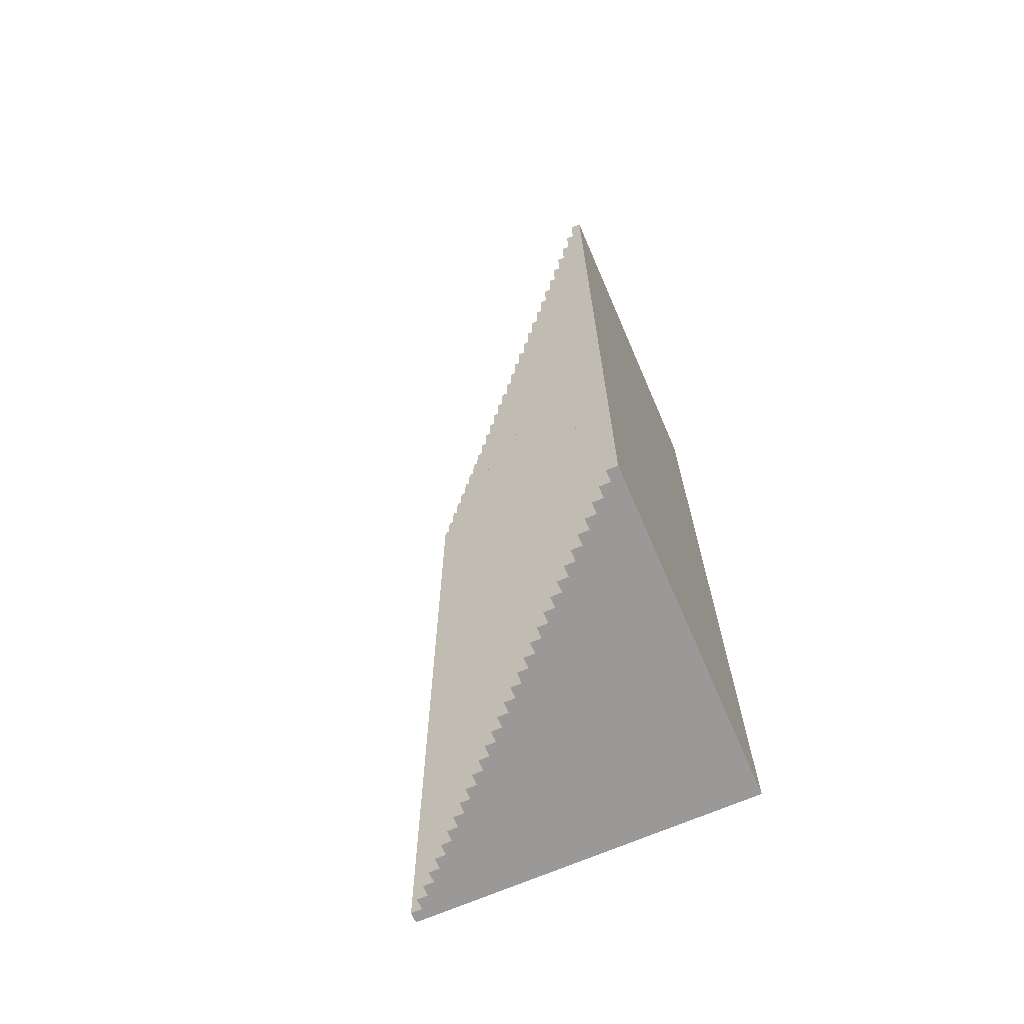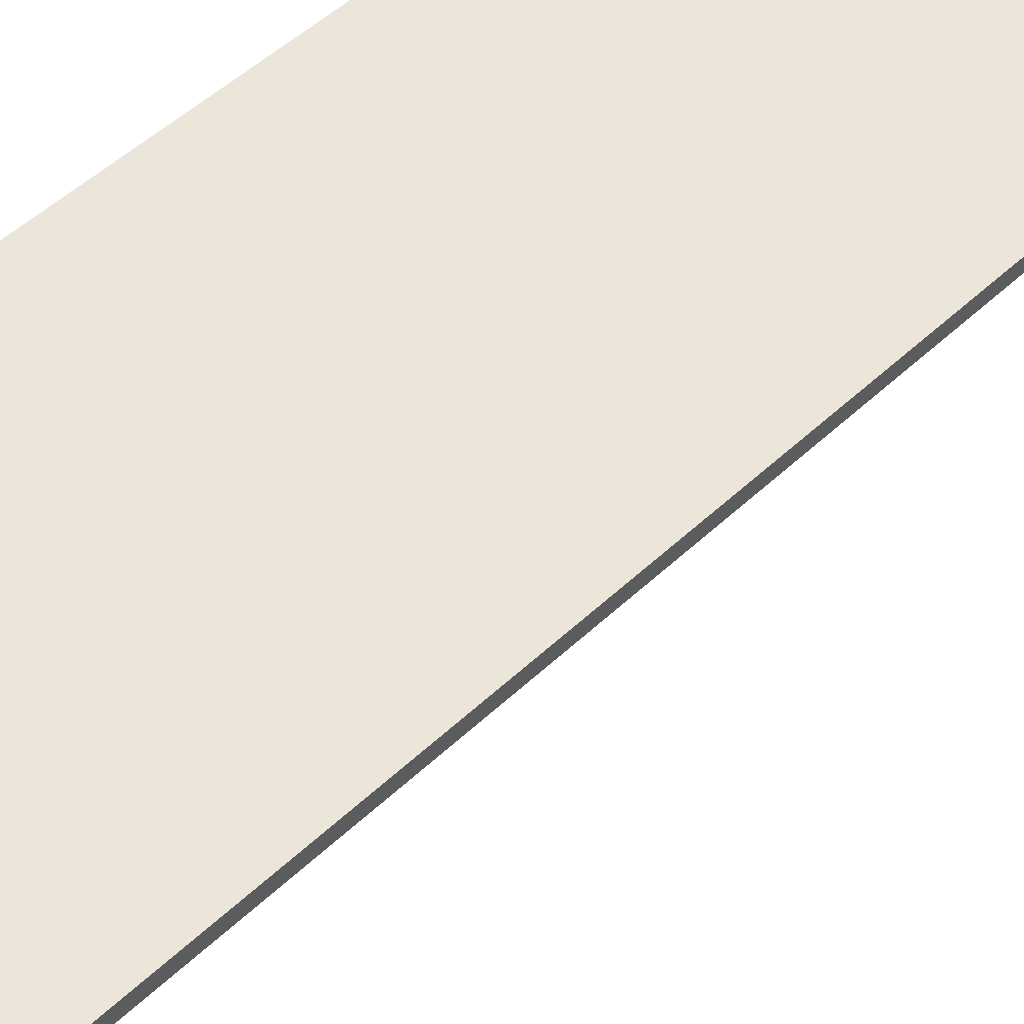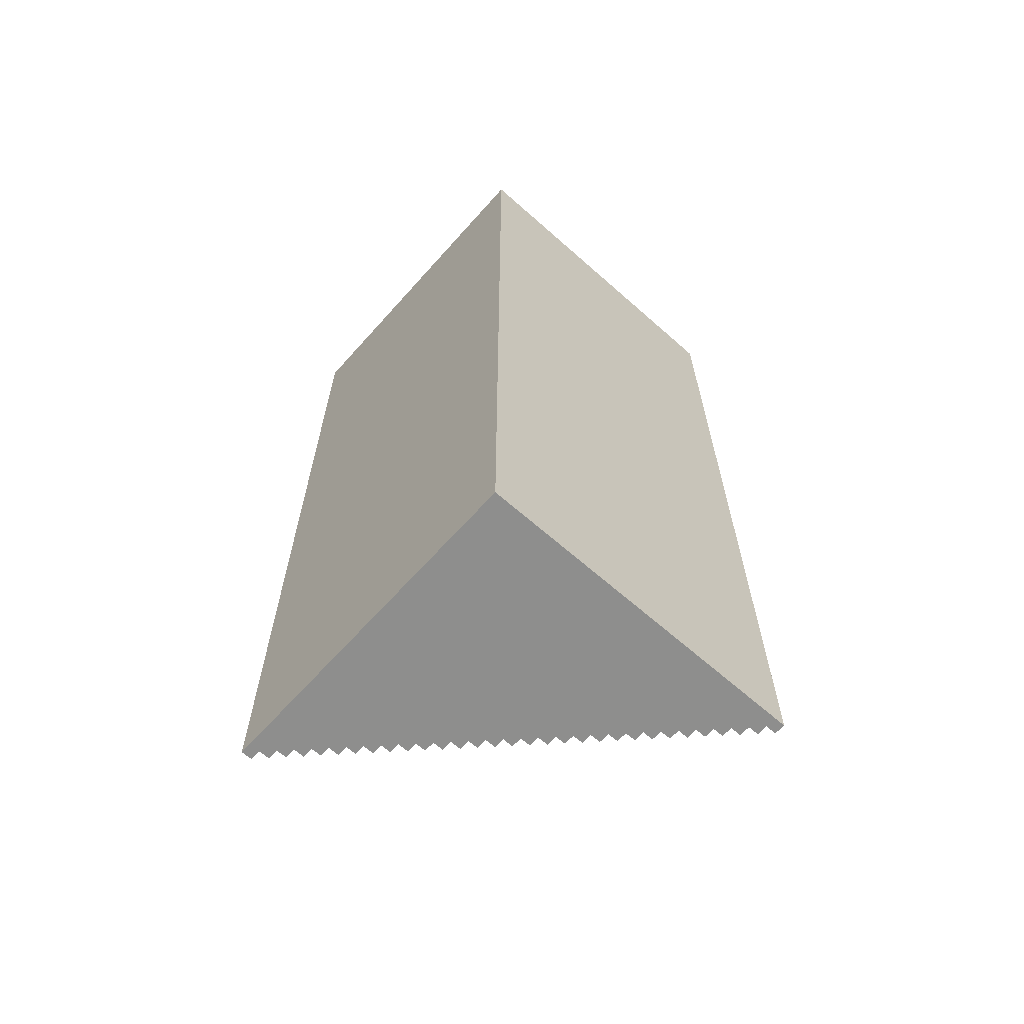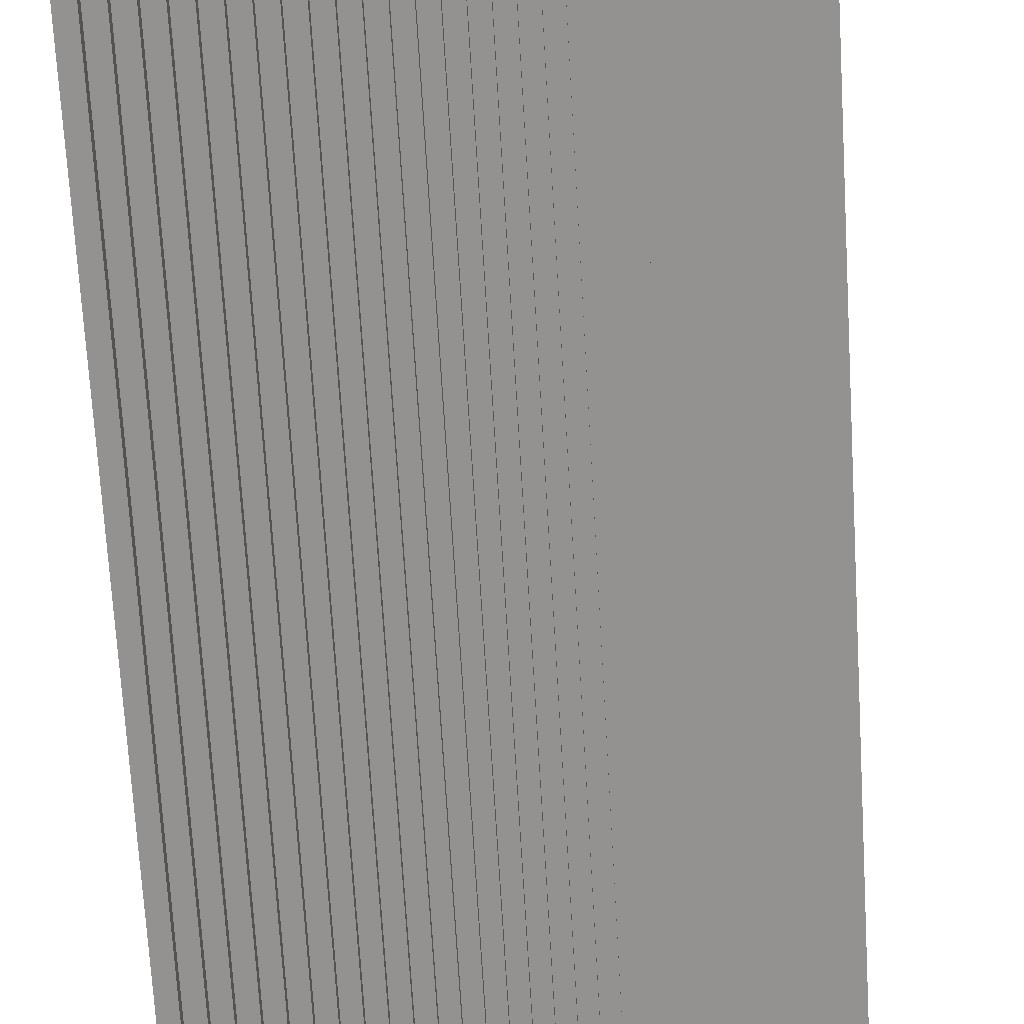
<metadata>
{"format":"obj","ext":"obj","renderer":"f3d","projection":"perspective","resolution":1024,"background":"white","views":[{"elev":-68.9,"azim":-66.6,"up":"+Y"},{"elev":46.7,"azim":-137.5,"up":"+Z"},{"elev":-64.8,"azim":48.3,"up":"+Y"},{"elev":-66.4,"azim":-176.7,"up":"+Z"}]}
</metadata>
<code>
o Untitled.020
v -1.722 0 1.533
v -1.722 0 1.433
v -1.722 8.6 1.533
v -1.722 8.6 1.433
v -1.622 0 1.433
v -1.622 0 1.333
v -1.622 8.6 1.433
v -1.622 8.6 1.333
v -1.522 0 1.333
v -1.522 0 1.233
v -1.522 8.6 1.333
v -1.522 8.6 1.233
v -1.422 0 1.233
v -1.422 0 1.133
v -1.422 8.6 1.233
v -1.422 8.6 1.133
v -1.322 0 1.133
v -1.322 0 1.033
v -1.322 8.6 1.133
v -1.322 8.6 1.033
v -1.222 0 1.033
v -1.222 0 0.9333
v -1.222 8.6 1.033
v -1.222 8.6 0.9333
v -1.122 0 0.9333
v -1.122 0 0.8333
v -1.122 8.6 0.9333
v -1.122 8.6 0.8333
v -1.022 0 0.8333
v -1.022 0 0.7333
v -1.022 8.6 0.8333
v -1.022 8.6 0.7333
v -0.9222 0 0.7333
v -0.9222 0 0.6333
v -0.9222 8.6 0.7333
v -0.9222 8.6 0.6333
v -0.8222 0 0.6333
v -0.8222 0 0.5333
v -0.8222 8.6 0.6333
v -0.8222 8.6 0.5333
v -0.7222 0 0.5333
v -0.7222 0 0.4333
v -0.7222 8.6 0.5333
v -0.7222 8.6 0.4333
v -0.6222 0 0.4333
v -0.6222 0 0.3333
v -0.6222 8.6 0.4333
v -0.6222 8.6 0.3333
v -0.5222 0 0.3333
v -0.5222 0 0.2333
v -0.5222 8.6 0.3333
v -0.5222 8.6 0.2333
v -0.4222 0 0.2333
v -0.4222 0 0.1333
v -0.4222 8.6 0.2333
v -0.4222 8.6 0.1333
v -0.3222 0 0.1333
v -0.3222 0 0.03333
v -0.3222 8.6 0.1333
v -0.3222 8.6 0.03333
v -0.2222 0 0.03333
v -0.2222 0 -0.06667
v -0.2222 8.6 0.03333
v -0.2222 8.6 -0.06667
v -0.1222 0 -0.06667
v -0.1222 0 -0.1667
v -0.1222 8.6 -0.06667
v -0.1222 8.6 -0.1667
v -0.02222 0 -0.1667
v -0.02222 0 -0.2667
v -0.02222 8.6 -0.1667
v -0.02222 8.6 -0.2667
v 0.07778 0 -0.2667
v 0.07778 0 -0.3667
v 0.07778 8.6 -0.2667
v 0.07778 8.6 -0.3667
v 0.1778 0 -0.3667
v 0.1778 0 -0.4667
v 0.1778 8.6 -0.3667
v 0.1778 8.6 -0.4667
v 0.2778 0 -0.4667
v 0.2778 0 -0.5667
v 0.2778 8.6 -0.4667
v 0.2778 8.6 -0.5667
v 0.3778 0 -0.5667
v 0.3778 0 -0.6667
v 0.3778 8.6 -0.5667
v 0.3778 8.6 -0.6667
v 0.4778 0 -0.6667
v 0.4778 0 -0.7667
v 0.4778 8.6 -0.6667
v 0.4778 8.6 -0.7667
v 0.5778 0 -0.7667
v 0.5778 0 -0.8667
v 0.5778 8.6 -0.7667
v 0.5778 8.6 -0.8667
v 0.6778 0 -0.8667
v 0.6778 0 -0.9667
v 0.6778 8.6 -0.8667
v 0.6778 8.6 -0.9667
v 0.7778 0 -0.9667
v 0.7778 0 -1.067
v 0.7778 8.6 -0.9667
v 0.7778 8.6 -1.067
v 0.8778 0 -1.067
v 0.8778 0 -1.167
v 0.8778 8.6 -1.067
v 0.8778 8.6 -1.167
v 0.9778 0 -1.167
v 0.9778 0 -1.267
v 0.9778 8.6 -1.167
v 0.9778 8.6 -1.267
v 1.078 0 -1.267
v 1.078 0 -1.367
v 1.078 8.6 -1.267
v 1.078 8.6 -1.367
v 1.178 0 -1.367
v 1.178 0 -1.467
v 1.178 8.6 -1.367
v 1.178 8.6 -1.467
v 1.278 0 -1.467
v 1.278 0 -1.567
v 1.278 8.6 -1.467
v 1.278 8.6 -1.567
v 1.378 0 1.533
v 1.378 0 -1.567
v 1.378 1.3 1.033
v 1.378 1.3 0.4333
v 1.378 1.3 -0.1667
v 1.378 1.3 -0.7667
v 1.378 1.9 1.033
v 1.378 1.9 0.4333
v 1.378 1.9 -0.1667
v 1.378 1.9 -0.7667
v 1.378 2.5 1.033
v 1.378 2.5 0.4333
v 1.378 2.5 -0.1667
v 1.378 2.5 -0.7667
v 1.378 3.1 1.033
v 1.378 3.1 0.4333
v 1.378 3.1 -0.1667
v 1.378 3.1 -0.7667
v 1.378 3.7 1.033
v 1.378 3.7 0.4333
v 1.378 3.7 -0.1667
v 1.378 3.7 -0.7667
v 1.378 4.3 1.033
v 1.378 4.3 0.4333
v 1.378 4.3 -0.1667
v 1.378 4.3 -0.7667
v 1.378 4.9 1.033
v 1.378 4.9 0.4333
v 1.378 4.9 -0.1667
v 1.378 4.9 -0.7667
v 1.378 5.5 1.033
v 1.378 5.5 0.4333
v 1.378 5.5 -0.1667
v 1.378 5.5 -0.7667
v 1.378 6.1 1.033
v 1.378 6.1 0.4333
v 1.378 6.1 -0.1667
v 1.378 6.1 -0.7667
v 1.378 6.7 1.033
v 1.378 6.7 0.4333
v 1.378 6.7 -0.1667
v 1.378 6.7 -0.7667
v 1.378 7.3 1.033
v 1.378 7.3 0.4333
v 1.378 7.3 -0.1667
v 1.378 7.3 -0.7667
v 1.378 7.9 1.033
v 1.378 7.9 0.4333
v 1.378 7.9 -0.1667
v 1.378 7.9 -0.7667
v 1.378 8.6 1.533
v 1.378 8.6 -1.567
v -1.722 0 1.533
v -1.722 8.6 1.533
v 1.378 0 1.533
v 1.378 8.6 1.533
v -1.722 0 1.433
v -1.722 8.6 1.433
v -1.622 0 1.433
v -1.622 8.6 1.433
v -1.622 0 1.333
v -1.622 8.6 1.333
v -1.522 0 1.333
v -1.522 8.6 1.333
v -1.522 0 1.233
v -1.522 8.6 1.233
v -1.422 0 1.233
v -1.422 8.6 1.233
v -1.422 0 1.133
v -1.422 8.6 1.133
v -1.322 0 1.133
v -1.322 8.6 1.133
v -1.322 0 1.033
v -1.322 8.6 1.033
v -1.222 0 1.033
v -1.222 8.6 1.033
v -1.222 0 0.9333
v -1.222 8.6 0.9333
v -1.122 0 0.9333
v -1.122 8.6 0.9333
v -1.122 0 0.8333
v -1.122 8.6 0.8333
v -1.022 0 0.8333
v -1.022 8.6 0.8333
v -1.022 0 0.7333
v -1.022 8.6 0.7333
v -0.9222 0 0.7333
v -0.9222 8.6 0.7333
v -0.9222 0 0.6333
v -0.9222 8.6 0.6333
v -0.8222 0 0.6333
v -0.8222 8.6 0.6333
v -0.8222 0 0.5333
v -0.8222 8.6 0.5333
v -0.7222 0 0.5333
v -0.7222 8.6 0.5333
v -0.7222 0 0.4333
v -0.7222 8.6 0.4333
v -0.6222 0 0.4333
v -0.6222 8.6 0.4333
v -0.6222 0 0.3333
v -0.6222 8.6 0.3333
v -0.5222 0 0.3333
v -0.5222 8.6 0.3333
v -0.5222 0 0.2333
v -0.5222 8.6 0.2333
v -0.4222 0 0.2333
v -0.4222 8.6 0.2333
v -0.4222 0 0.1333
v -0.4222 8.6 0.1333
v -0.3222 0 0.1333
v -0.3222 8.6 0.1333
v -0.3222 0 0.03333
v -0.3222 8.6 0.03333
v -0.2222 0 0.03333
v -0.2222 8.6 0.03333
v -0.2222 0 -0.06667
v -0.2222 8.6 -0.06667
v -0.1222 0 -0.06667
v -0.1222 8.6 -0.06667
v -0.1222 0 -0.1667
v -0.1222 8.6 -0.1667
v -0.02222 0 -0.1667
v -0.02222 8.6 -0.1667
v -0.02222 0 -0.2667
v -0.02222 8.6 -0.2667
v 0.07778 0 -0.2667
v 0.07778 8.6 -0.2667
v 0.07778 0 -0.3667
v 0.07778 8.6 -0.3667
v 0.1778 0 -0.3667
v 0.1778 8.6 -0.3667
v 0.1778 0 -0.4667
v 0.1778 8.6 -0.4667
v 0.2778 0 -0.4667
v 0.2778 8.6 -0.4667
v 0.2778 0 -0.5667
v 0.2778 8.6 -0.5667
v 0.3778 0 -0.5667
v 0.3778 8.6 -0.5667
v 0.3778 0 -0.6667
v 0.3778 8.6 -0.6667
v 0.4778 0 -0.6667
v 0.4778 8.6 -0.6667
v 0.4778 0 -0.7667
v 0.4778 8.6 -0.7667
v 0.5778 0 -0.7667
v 0.5778 8.6 -0.7667
v 0.5778 0 -0.8667
v 0.5778 8.6 -0.8667
v 0.6778 0 -0.8667
v 0.6778 8.6 -0.8667
v 0.6778 0 -0.9667
v 0.6778 8.6 -0.9667
v 0.7778 0 -0.9667
v 0.7778 8.6 -0.9667
v 0.7778 0 -1.067
v 0.7778 8.6 -1.067
v 0.8778 0 -1.067
v 0.8778 8.6 -1.067
v 0.8778 0 -1.167
v 0.8778 8.6 -1.167
v 0.9778 0 -1.167
v 0.9778 8.6 -1.167
v 0.9778 0 -1.267
v 0.9778 8.6 -1.267
v 1.078 0 -1.267
v 1.078 8.6 -1.267
v 1.078 0 -1.367
v 1.078 8.6 -1.367
v 1.178 0 -1.367
v 1.178 8.6 -1.367
v 1.178 0 -1.467
v 1.178 8.6 -1.467
v 1.278 0 -1.467
v 1.278 8.6 -1.467
v 1.278 0 -1.567
v 1.278 8.6 -1.567
v 1.378 0 -1.567
v 1.378 8.6 -1.567
v -1.722 0 1.533
v 1.378 0 1.533
v -1.722 0 1.433
v -1.622 0 1.433
v -1.622 0 1.333
v -1.522 0 1.333
v -1.522 0 1.233
v -1.422 0 1.233
v -1.422 0 1.133
v -1.322 0 1.133
v -1.322 0 1.033
v -1.222 0 1.033
v -1.222 0 0.9333
v -1.122 0 0.9333
v -1.122 0 0.8333
v -1.022 0 0.8333
v -1.022 0 0.7333
v -0.9222 0 0.7333
v -0.9222 0 0.6333
v -0.8222 0 0.6333
v -0.8222 0 0.5333
v -0.7222 0 0.5333
v -0.7222 0 0.4333
v -0.6222 0 0.4333
v -0.6222 0 0.3333
v -0.5222 0 0.3333
v -0.5222 0 0.2333
v -0.4222 0 0.2333
v -0.4222 0 0.1333
v -0.3222 0 0.1333
v -0.3222 0 0.03333
v -0.2222 0 0.03333
v -0.2222 0 -0.06667
v -0.1222 0 -0.06667
v -0.1222 0 -0.1667
v -0.02222 0 -0.1667
v -0.02222 0 -0.2667
v 0.07778 0 -0.2667
v 0.07778 0 -0.3667
v 0.1778 0 -0.3667
v 0.1778 0 -0.4667
v 0.2778 0 -0.4667
v 0.2778 0 -0.5667
v 0.3778 0 -0.5667
v 0.3778 0 -0.6667
v 0.4778 0 -0.6667
v 0.4778 0 -0.7667
v 0.5778 0 -0.7667
v 0.5778 0 -0.8667
v 0.6778 0 -0.8667
v 0.6778 0 -0.9667
v 0.7778 0 -0.9667
v 0.7778 0 -1.067
v 0.8778 0 -1.067
v 0.8778 0 -1.167
v 0.9778 0 -1.167
v 0.9778 0 -1.267
v 1.078 0 -1.267
v 1.078 0 -1.367
v 1.178 0 -1.367
v 1.178 0 -1.467
v 1.278 0 -1.467
v 1.278 0 -1.567
v 1.378 0 -1.567
v -1.722 8.6 1.533
v 1.378 8.6 1.533
v -1.722 8.6 1.433
v -1.622 8.6 1.433
v -1.622 8.6 1.333
v -1.522 8.6 1.333
v -1.522 8.6 1.233
v -1.422 8.6 1.233
v -1.422 8.6 1.133
v -1.322 8.6 1.133
v -1.322 8.6 1.033
v -1.222 8.6 1.033
v -1.222 8.6 0.9333
v -1.122 8.6 0.9333
v -1.122 8.6 0.8333
v -1.022 8.6 0.8333
v -1.022 8.6 0.7333
v -0.9222 8.6 0.7333
v -0.9222 8.6 0.6333
v -0.8222 8.6 0.6333
v -0.8222 8.6 0.5333
v -0.7222 8.6 0.5333
v -0.7222 8.6 0.4333
v -0.6222 8.6 0.4333
v -0.6222 8.6 0.3333
v -0.5222 8.6 0.3333
v -0.5222 8.6 0.2333
v -0.4222 8.6 0.2333
v -0.4222 8.6 0.1333
v -0.3222 8.6 0.1333
v -0.3222 8.6 0.03333
v -0.2222 8.6 0.03333
v -0.2222 8.6 -0.06667
v -0.1222 8.6 -0.06667
v -0.1222 8.6 -0.1667
v -0.02222 8.6 -0.1667
v -0.02222 8.6 -0.2667
v 0.07778 8.6 -0.2667
v 0.07778 8.6 -0.3667
v 0.1778 8.6 -0.3667
v 0.1778 8.6 -0.4667
v 0.2778 8.6 -0.4667
v 0.2778 8.6 -0.5667
v 0.3778 8.6 -0.5667
v 0.3778 8.6 -0.6667
v 0.4778 8.6 -0.6667
v 0.4778 8.6 -0.7667
v 0.5778 8.6 -0.7667
v 0.5778 8.6 -0.8667
v 0.6778 8.6 -0.8667
v 0.6778 8.6 -0.9667
v 0.7778 8.6 -0.9667
v 0.7778 8.6 -1.067
v 0.8778 8.6 -1.067
v 0.8778 8.6 -1.167
v 0.9778 8.6 -1.167
v 0.9778 8.6 -1.267
v 1.078 8.6 -1.267
v 1.078 8.6 -1.367
v 1.178 8.6 -1.367
v 1.178 8.6 -1.467
v 1.278 8.6 -1.467
v 1.278 8.6 -1.567
v 1.378 8.6 -1.567
f 3 2 1
f 4 2 3
f 7 6 5
f 8 6 7
f 11 10 9
f 12 10 11
f 15 14 13
f 16 14 15
f 19 18 17
f 20 18 19
f 23 22 21
f 24 22 23
f 27 26 25
f 28 26 27
f 31 30 29
f 32 30 31
f 35 34 33
f 36 34 35
f 39 38 37
f 40 38 39
f 43 42 41
f 44 42 43
f 47 46 45
f 48 46 47
f 51 50 49
f 52 50 51
f 55 54 53
f 56 54 55
f 59 58 57
f 60 58 59
f 63 62 61
f 64 62 63
f 67 66 65
f 68 66 67
f 71 70 69
f 72 70 71
f 75 74 73
f 76 74 75
f 79 78 77
f 80 78 79
f 83 82 81
f 84 82 83
f 87 86 85
f 88 86 87
f 91 90 89
f 92 90 91
f 95 94 93
f 96 94 95
f 99 98 97
f 100 98 99
f 103 102 101
f 104 102 103
f 107 106 105
f 108 106 107
f 111 110 109
f 112 110 111
f 115 114 113
f 116 114 115
f 119 118 117
f 120 118 119
f 123 122 121
f 124 122 123
f 125 126 127
f 127 126 128
f 128 126 129
f 129 126 130
f 125 127 131
f 127 128 131
f 128 129 132
f 131 128 132
f 129 130 133
f 132 129 133
f 130 126 134
f 133 130 134
f 132 133 135
f 131 132 135
f 133 134 135
f 125 131 135
f 135 134 136
f 136 134 137
f 134 126 138
f 137 134 138
f 125 135 139
f 135 136 139
f 136 137 140
f 139 136 140
f 137 138 141
f 140 137 141
f 138 126 142
f 141 138 142
f 125 139 143
f 140 141 143
f 141 142 143
f 139 140 143
f 143 142 144
f 144 142 145
f 142 126 146
f 145 142 146
f 125 143 147
f 143 144 147
f 144 145 148
f 147 144 148
f 145 146 149
f 148 145 149
f 146 126 150
f 149 146 150
f 125 147 151
f 148 149 151
f 149 150 151
f 147 148 151
f 151 150 152
f 152 150 153
f 150 126 154
f 153 150 154
f 125 151 155
f 151 152 155
f 152 153 156
f 155 152 156
f 153 154 157
f 156 153 157
f 154 126 158
f 157 154 158
f 125 155 159
f 156 157 159
f 157 158 159
f 155 156 159
f 159 158 160
f 160 158 161
f 158 126 162
f 161 158 162
f 125 159 163
f 159 160 163
f 160 161 164
f 163 160 164
f 161 162 165
f 164 161 165
f 162 126 166
f 165 162 166
f 125 163 167
f 164 165 167
f 165 166 167
f 163 164 167
f 167 166 168
f 168 166 169
f 166 126 170
f 169 166 170
f 125 167 171
f 167 168 171
f 168 169 172
f 171 168 172
f 169 170 173
f 172 169 173
f 170 126 174
f 173 170 174
f 125 171 175
f 172 173 175
f 173 174 175
f 171 172 175
f 174 126 176
f 175 174 176
f 179 178 177
f 180 178 179
f 181 182 183
f 183 182 184
f 185 186 187
f 187 186 188
f 189 190 191
f 191 190 192
f 193 194 195
f 195 194 196
f 197 198 199
f 199 198 200
f 201 202 203
f 203 202 204
f 205 206 207
f 207 206 208
f 209 210 211
f 211 210 212
f 213 214 215
f 215 214 216
f 217 218 219
f 219 218 220
f 221 222 223
f 223 222 224
f 225 226 227
f 227 226 228
f 229 230 231
f 231 230 232
f 233 234 235
f 235 234 236
f 237 238 239
f 239 238 240
f 241 242 243
f 243 242 244
f 245 246 247
f 247 246 248
f 249 250 251
f 251 250 252
f 253 254 255
f 255 254 256
f 257 258 259
f 259 258 260
f 261 262 263
f 263 262 264
f 265 266 267
f 267 266 268
f 269 270 271
f 271 270 272
f 273 274 275
f 275 274 276
f 277 278 279
f 279 278 280
f 281 282 283
f 283 282 284
f 285 286 287
f 287 286 288
f 289 290 291
f 291 290 292
f 293 294 295
f 295 294 296
f 297 298 299
f 299 298 300
f 301 302 303
f 303 302 304
f 307 306 305
f 308 306 307
f 309 306 308
f 310 306 309
f 311 306 310
f 312 306 311
f 313 306 312
f 314 306 313
f 315 306 314
f 316 306 315
f 317 306 316
f 318 306 317
f 319 306 318
f 320 306 319
f 321 306 320
f 322 306 321
f 323 306 322
f 324 306 323
f 325 306 324
f 326 306 325
f 327 306 326
f 328 306 327
f 329 306 328
f 330 306 329
f 331 306 330
f 332 306 331
f 333 306 332
f 334 306 333
f 335 306 334
f 336 306 335
f 337 306 336
f 338 306 337
f 339 306 338
f 340 306 339
f 341 306 340
f 342 306 341
f 343 306 342
f 344 306 343
f 345 306 344
f 346 306 345
f 347 306 346
f 348 306 347
f 349 306 348
f 350 306 349
f 351 306 350
f 352 306 351
f 353 306 352
f 354 306 353
f 355 306 354
f 356 306 355
f 357 306 356
f 358 306 357
f 359 306 358
f 360 306 359
f 361 306 360
f 362 306 361
f 363 306 362
f 364 306 363
f 365 306 364
f 366 306 365
f 367 306 366
f 368 306 367
f 369 370 371
f 371 370 372
f 372 370 373
f 373 370 374
f 374 370 375
f 375 370 376
f 376 370 377
f 377 370 378
f 378 370 379
f 379 370 380
f 380 370 381
f 381 370 382
f 382 370 383
f 383 370 384
f 384 370 385
f 385 370 386
f 386 370 387
f 387 370 388
f 388 370 389
f 389 370 390
f 390 370 391
f 391 370 392
f 392 370 393
f 393 370 394
f 394 370 395
f 395 370 396
f 396 370 397
f 397 370 398
f 398 370 399
f 399 370 400
f 400 370 401
f 401 370 402
f 402 370 403
f 403 370 404
f 404 370 405
f 405 370 406
f 406 370 407
f 407 370 408
f 408 370 409
f 409 370 410
f 410 370 411
f 411 370 412
f 412 370 413
f 413 370 414
f 414 370 415
f 415 370 416
f 416 370 417
f 417 370 418
f 418 370 419
f 419 370 420
f 420 370 421
f 421 370 422
f 422 370 423
f 423 370 424
f 424 370 425
f 425 370 426
f 426 370 427
f 427 370 428
f 428 370 429
f 429 370 430
f 430 370 431
f 431 370 432

</code>
